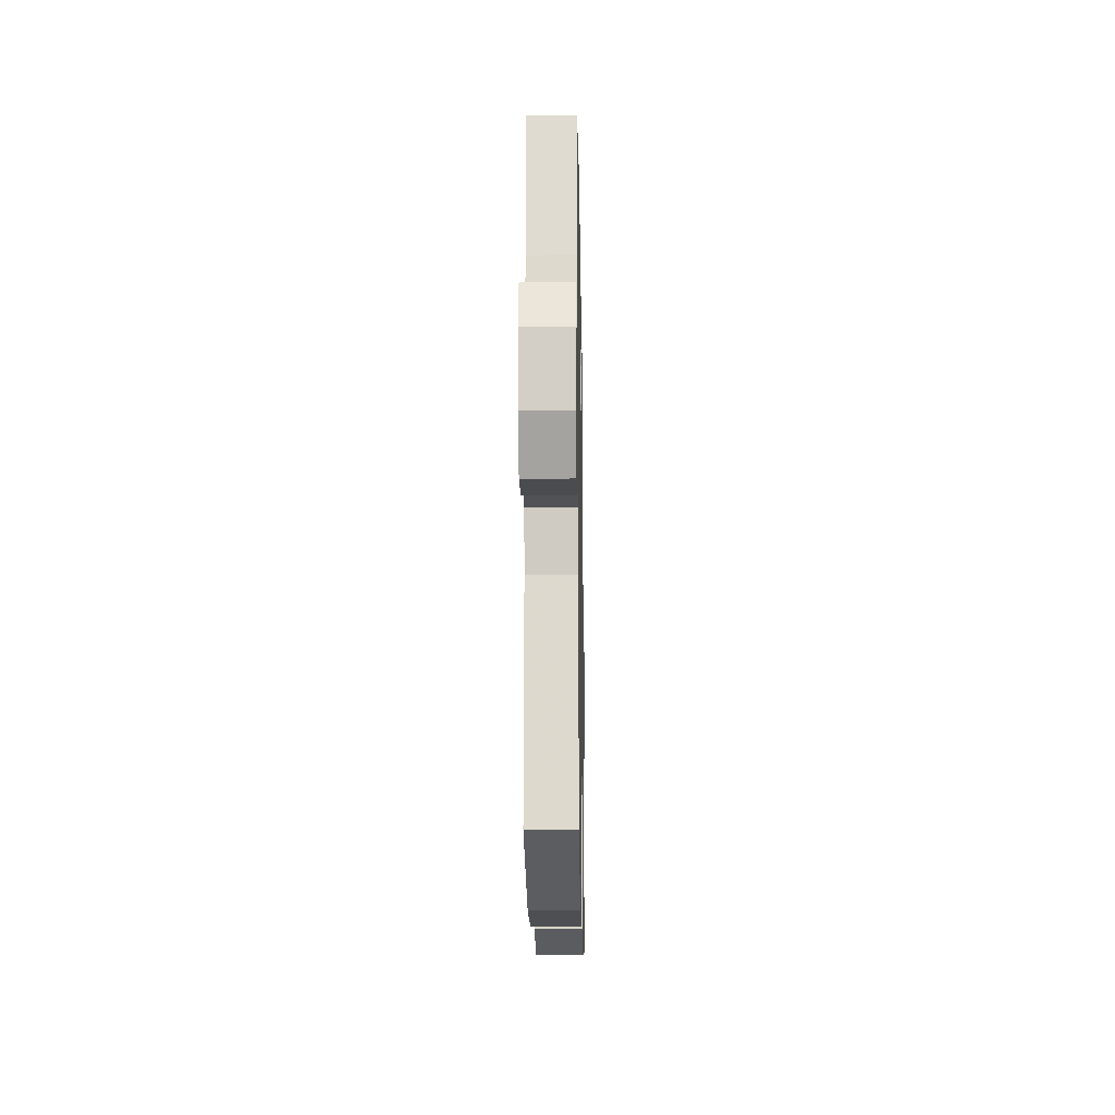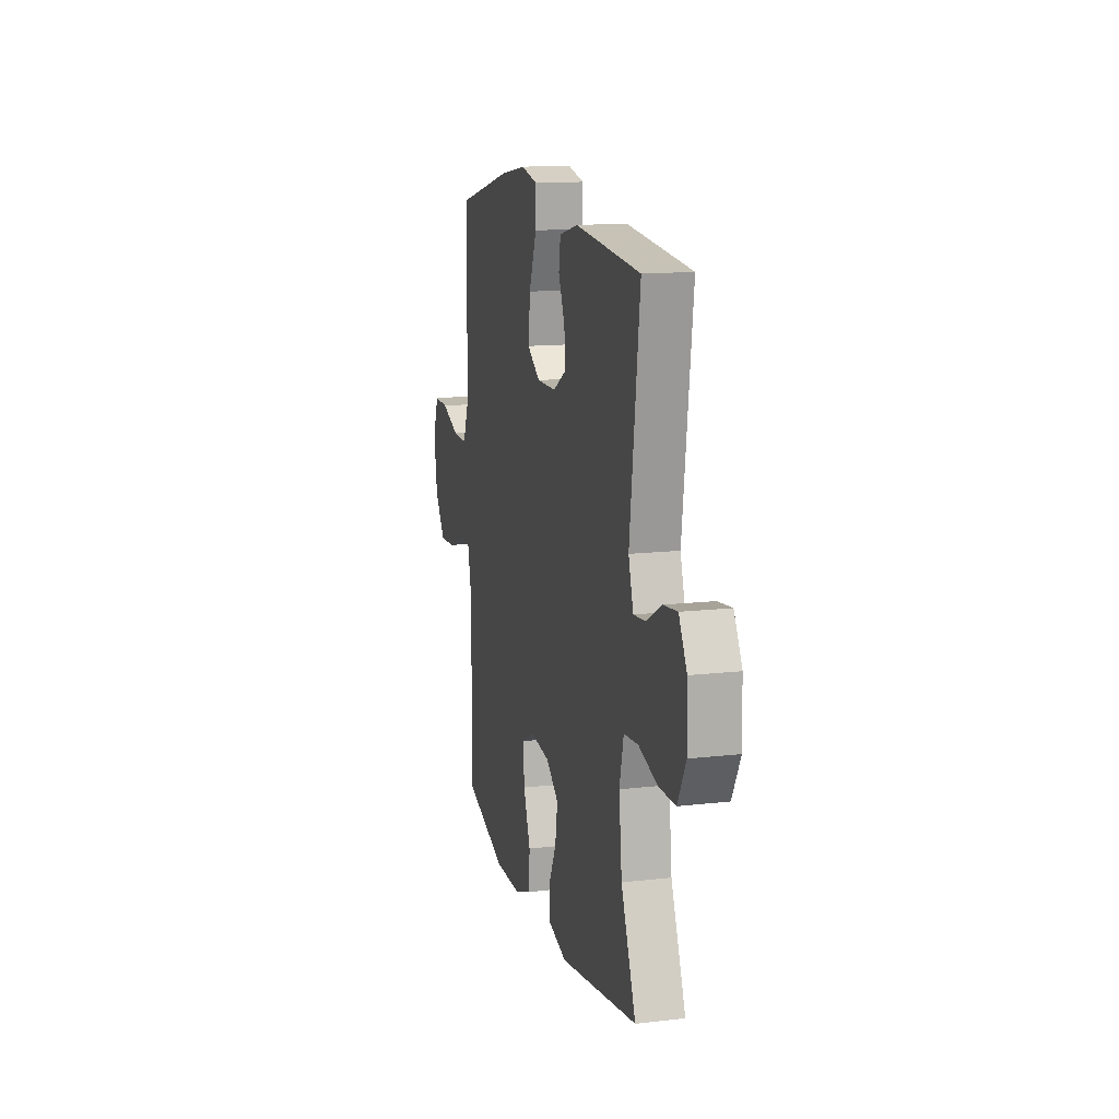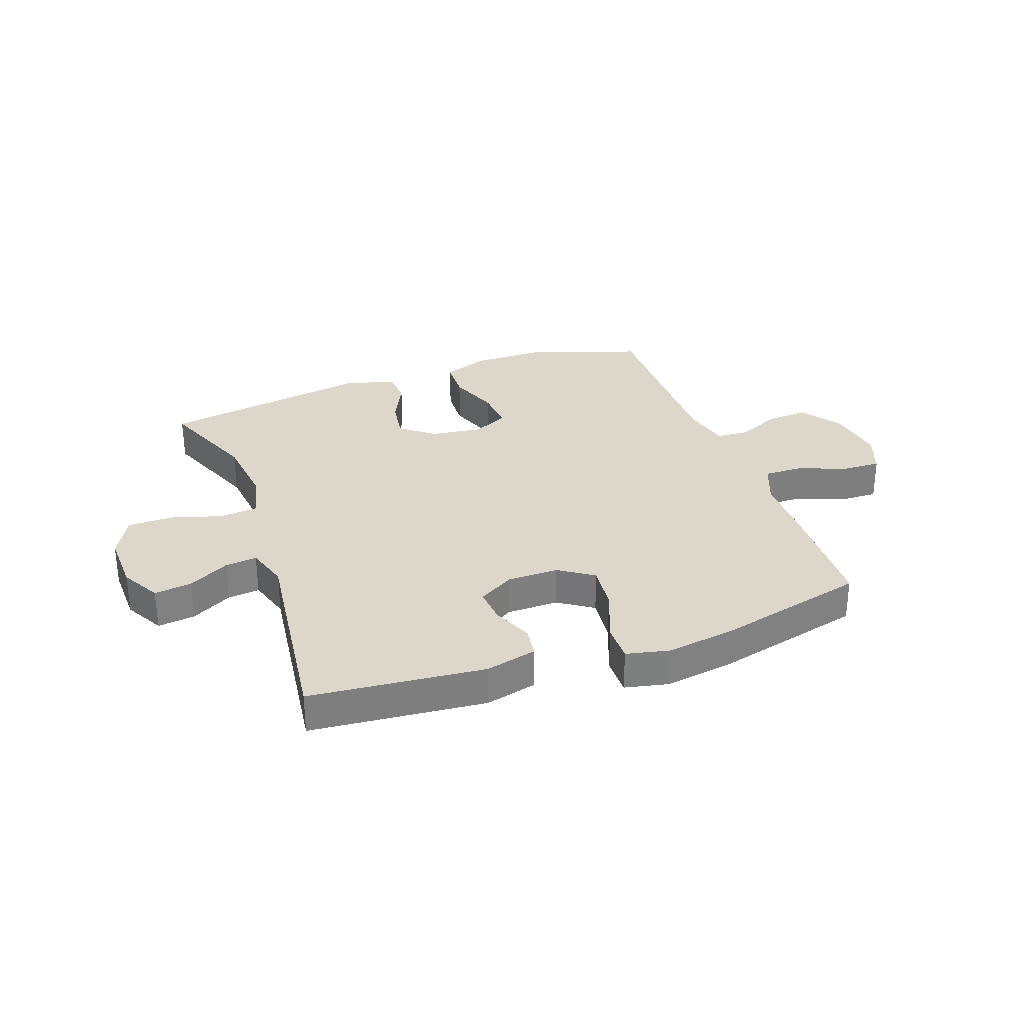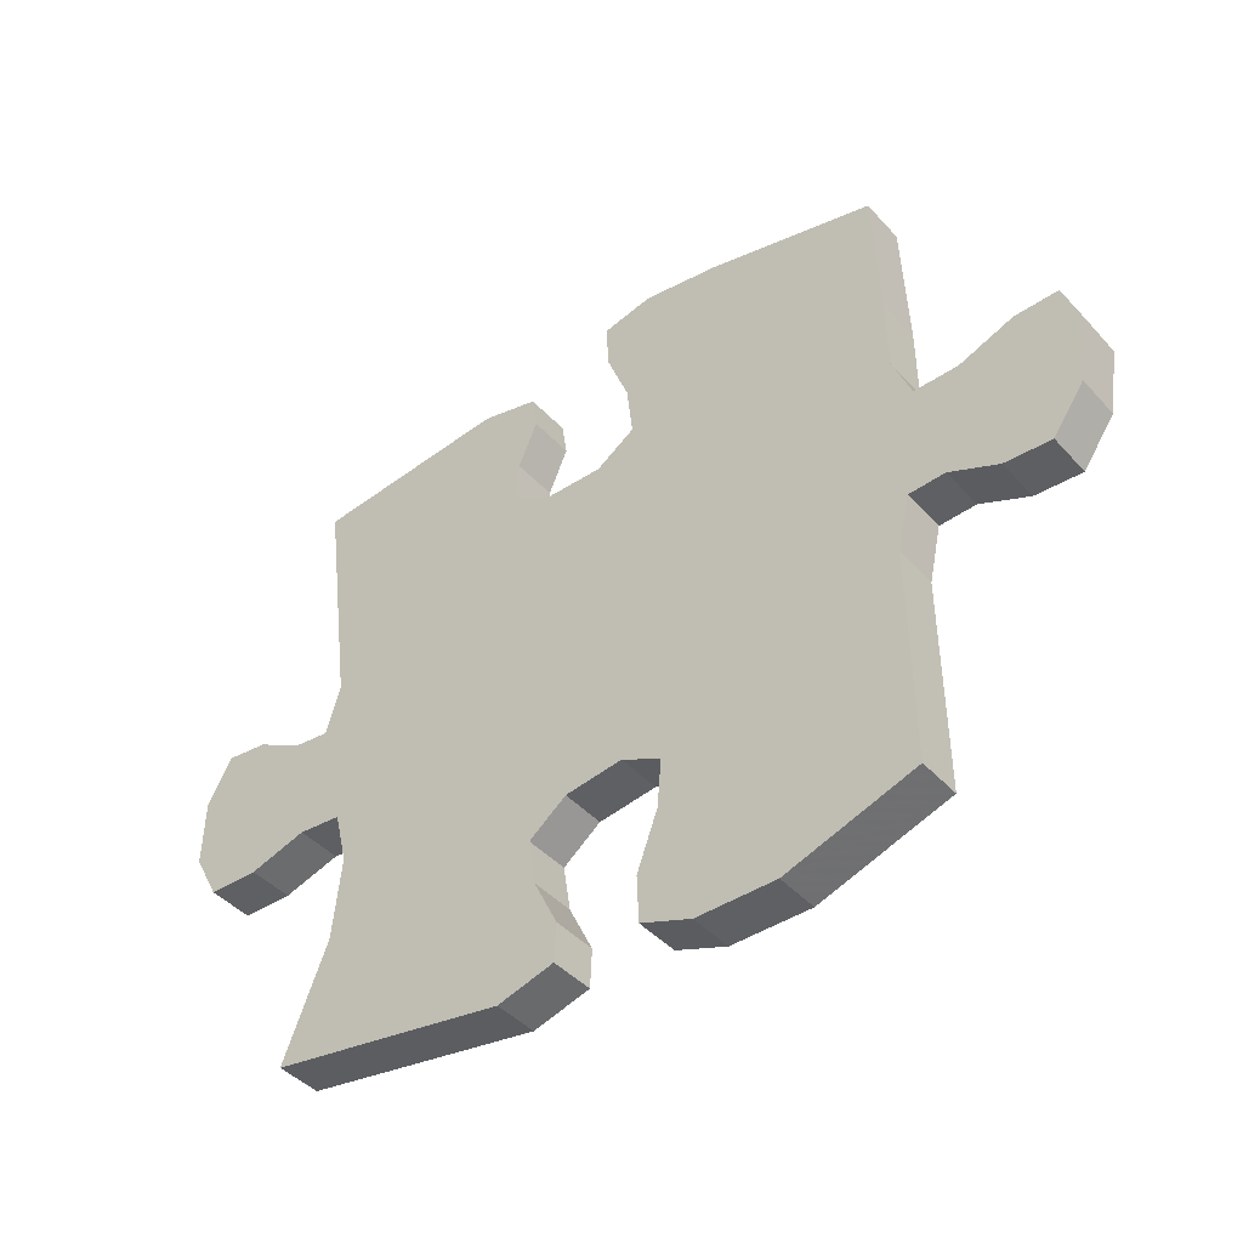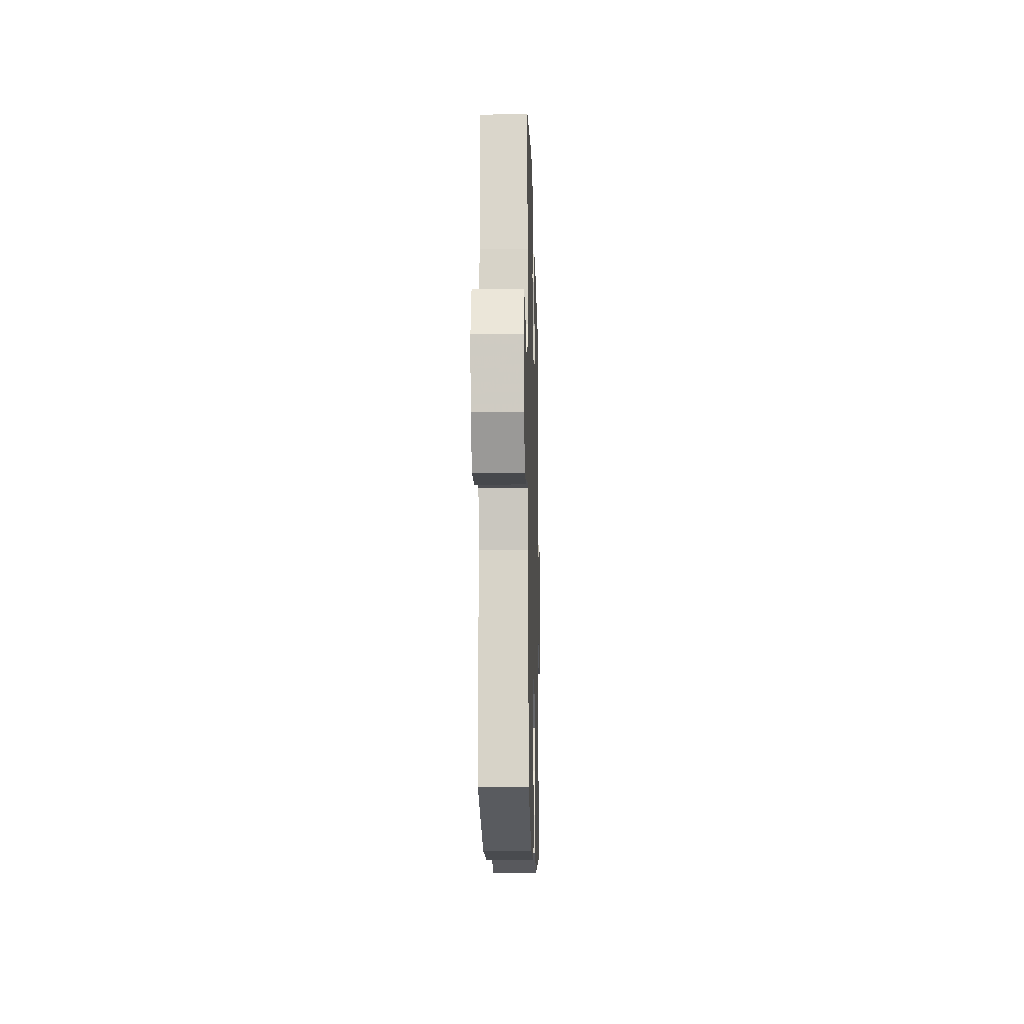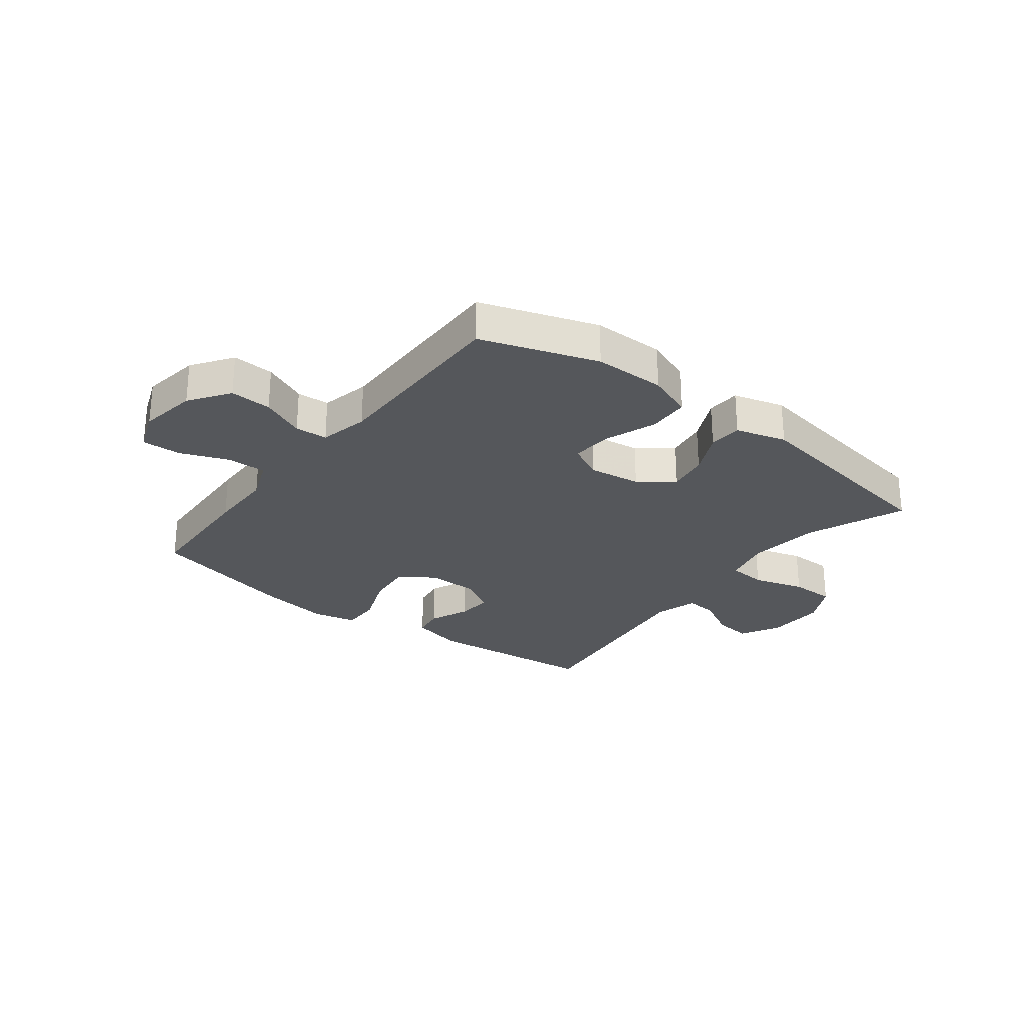
<metadata>
{"format":"obj","ext":"obj","renderer":"f3d","projection":"perspective","resolution":1024,"background":"white","views":[{"elev":-17.9,"azim":91.0,"up":"+Z"},{"elev":13.7,"azim":-104.5,"up":"+Z"},{"elev":30.8,"azim":-19.8,"up":"+Y"},{"elev":-42.7,"azim":38.3,"up":"+Z"},{"elev":-14.2,"azim":91.5,"up":"+Z"},{"elev":-26.8,"azim":142.5,"up":"+Y"}]}
</metadata>
<code>
v -0.5 0.07 -0.5
v -0.43 0.07 -0.326
v -0.416 0.07 -0.199
v -0.436 0.07 -0.115
v -0.504 0.07 -0.109
v -0.594 0.07 -0.136
v -0.673 0.07 -0.135
v -0.712 0.07 -0.061
v -0.709 0.07 0.043
v -0.671 0.07 0.112
v -0.605 0.07 0.104
v -0.532 0.07 0.064
v -0.476 0.07 0.058
v -0.453 0.07 0.133
v -0.5 0.07 0.5
v -0.192 0.07 0.529
v -0.102 0.07 0.507
v -0.094 0.07 0.453
v -0.124 0.07 0.383
v -0.129 0.07 0.32
v -0.067 0.07 0.283
v 0.024 0.07 0.282
v 0.085 0.07 0.323
v 0.076 0.07 0.405
v 0.04 0.07 0.498
v 0.039 0.07 0.566
v 0.116 0.07 0.583
v 0.239 0.07 0.564
v 0.5 0.07 0.5
v 0.509 0.07 0.284
v 0.51 0.07 0.168
v 0.539 0.07 0.095
v 0.608 0.07 0.096
v 0.693 0.07 0.129
v 0.761 0.07 0.131
v 0.788 0.07 0.059
v 0.772 0.07 -0.043
v 0.723 0.07 -0.113
v 0.65 0.07 -0.109
v 0.573 0.07 -0.075
v 0.516 0.07 -0.078
v 0.497 0.07 -0.164
v 0.5 0.07 -0.5
v 0.297 0.07 -0.568
v 0.172 0.07 -0.568
v 0.092 0.07 -0.538
v 0.089 0.07 -0.465
v 0.122 0.07 -0.376
v 0.128 0.07 -0.302
v 0.066 0.07 -0.271
v -0.025 0.07 -0.283
v -0.084 0.07 -0.329
v -0.073 0.07 -0.401
v -0.036 0.07 -0.478
v -0.039 0.07 -0.537
v -0.128 0.07 -0.562
v -0.5 0 -0.5
v -0.43 0 -0.326
v -0.416 0 -0.199
v -0.436 0 -0.115
v -0.504 0 -0.109
v -0.594 0 -0.136
v -0.673 0 -0.135
v -0.712 0 -0.061
v -0.709 0 0.043
v -0.671 0 0.112
v -0.605 0 0.104
v -0.532 0 0.064
v -0.476 0 0.058
v -0.453 0 0.133
v -0.5 0 0.5
v -0.192 0 0.529
v -0.102 0 0.507
v -0.094 0 0.453
v -0.124 0 0.383
v -0.129 0 0.32
v -0.067 0 0.283
v 0.024 0 0.282
v 0.085 0 0.323
v 0.076 0 0.405
v 0.04 0 0.498
v 0.039 0 0.566
v 0.116 0 0.583
v 0.239 0 0.564
v 0.5 0 0.5
v 0.509 0 0.284
v 0.51 0 0.168
v 0.539 0 0.095
v 0.608 0 0.096
v 0.693 0 0.129
v 0.761 0 0.131
v 0.788 0 0.059
v 0.772 0 -0.043
v 0.723 0 -0.113
v 0.65 0 -0.109
v 0.573 0 -0.075
v 0.516 0 -0.078
v 0.497 0 -0.164
v 0.5 0 -0.5
v 0.297 0 -0.568
v 0.172 0 -0.568
v 0.092 0 -0.538
v 0.089 0 -0.465
v 0.122 0 -0.376
v 0.128 0 -0.302
v 0.066 0 -0.271
v -0.025 0 -0.283
v -0.084 0 -0.329
v -0.073 0 -0.401
v -0.036 0 -0.478
v -0.039 0 -0.537
v -0.128 0 -0.562
f 56 1 2
f 55 56 2
f 54 55 2
f 53 54 2
f 52 53 2 3
f 51 52 3 4
f 50 51 4
f 46 47 48
f 45 46 48
f 44 45 48
f 43 44 48
f 42 43 48
f 41 42 48 49
f 38 39 40
f 37 38 40
f 36 37 40
f 35 36 40
f 34 35 40
f 33 34 40
f 32 33 40 41
f 41 49 50
f 32 41 50
f 31 32 50
f 29 30 31
f 28 29 31
f 27 28 31
f 26 27 31
f 25 26 31
f 24 25 31
f 17 18 19
f 16 17 19
f 15 16 19
f 14 15 19
f 13 14 19 20
f 10 11 12
f 9 10 12
f 8 9 12
f 7 8 12
f 6 7 12
f 5 6 12
f 4 5 12 13
f 13 20 21
f 4 13 21
f 50 4 21
f 23 24 31
f 22 23 31 50
f 21 22 50
f 58 57 112
f 58 112 111
f 58 111 110
f 58 110 109
f 59 58 109 108
f 60 59 108 107
f 60 107 106
f 104 103 102
f 104 102 101
f 104 101 100
f 104 100 99
f 104 99 98
f 105 104 98 97
f 96 95 94
f 96 94 93
f 96 93 92
f 96 92 91
f 96 91 90
f 96 90 89
f 97 96 89 88
f 106 105 97
f 106 97 88
f 106 88 87
f 87 86 85
f 87 85 84
f 87 84 83
f 87 83 82
f 87 82 81
f 87 81 80
f 75 74 73
f 75 73 72
f 75 72 71
f 75 71 70
f 76 75 70 69
f 68 67 66
f 68 66 65
f 68 65 64
f 68 64 63
f 68 63 62
f 68 62 61
f 69 68 61 60
f 77 76 69
f 77 69 60
f 77 60 106
f 87 80 79
f 106 87 79 78
f 106 78 77
f 1 57 58 2
f 2 58 59 3
f 3 59 60 4
f 4 60 61 5
f 5 61 62 6
f 6 62 63 7
f 7 63 64 8
f 8 64 65 9
f 9 65 66 10
f 10 66 67 11
f 11 67 68 12
f 12 68 69 13
f 13 69 70 14
f 14 70 71 15
f 15 71 72 16
f 16 72 73 17
f 17 73 74 18
f 18 74 75 19
f 19 75 76 20
f 20 76 77 21
f 21 77 78 22
f 22 78 79 23
f 23 79 80 24
f 24 80 81 25
f 25 81 82 26
f 26 82 83 27
f 27 83 84 28
f 28 84 85 29
f 29 85 86 30
f 30 86 87 31
f 31 87 88 32
f 32 88 89 33
f 33 89 90 34
f 34 90 91 35
f 35 91 92 36
f 36 92 93 37
f 37 93 94 38
f 38 94 95 39
f 39 95 96 40
f 40 96 97 41
f 41 97 98 42
f 42 98 99 43
f 43 99 100 44
f 44 100 101 45
f 45 101 102 46
f 46 102 103 47
f 47 103 104 48
f 48 104 105 49
f 49 105 106 50
f 50 106 107 51
f 51 107 108 52
f 52 108 109 53
f 53 109 110 54
f 54 110 111 55
f 55 111 112 56
f 56 112 57 1

</code>
